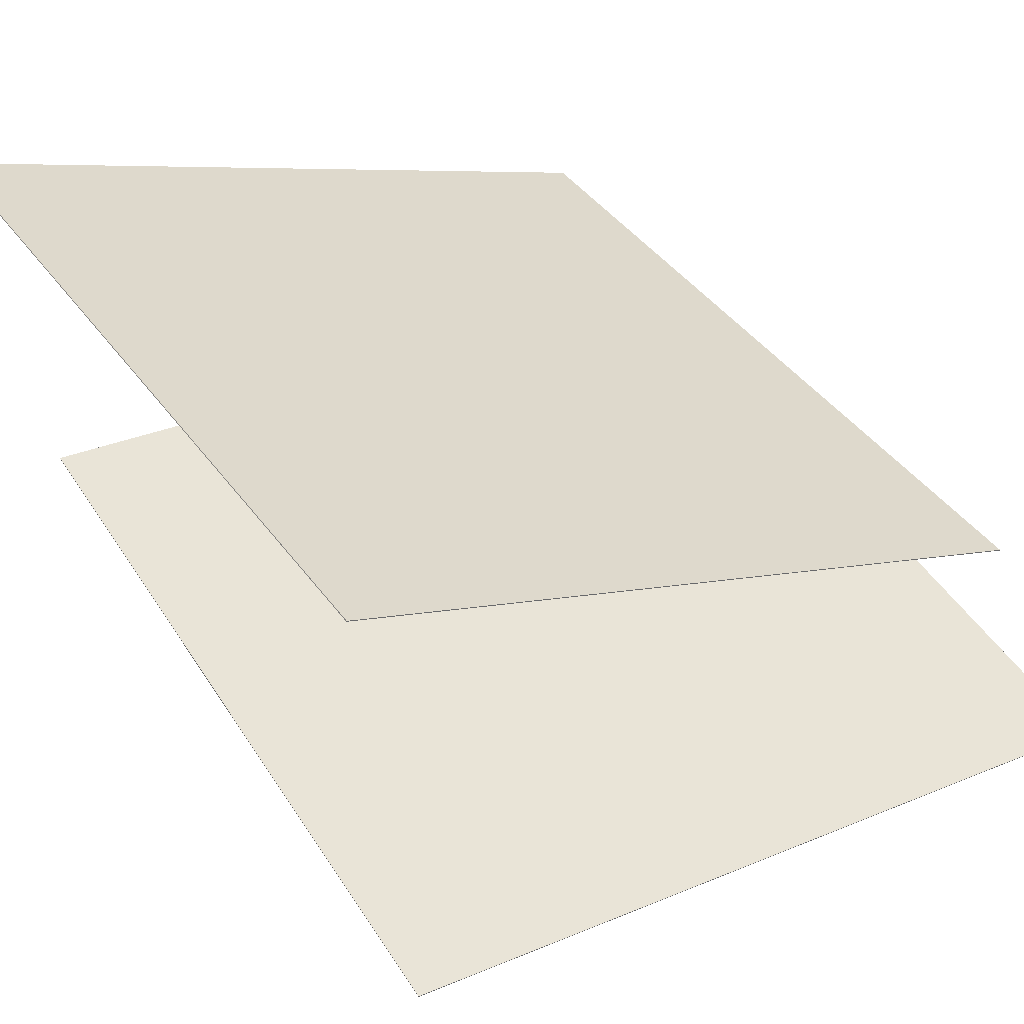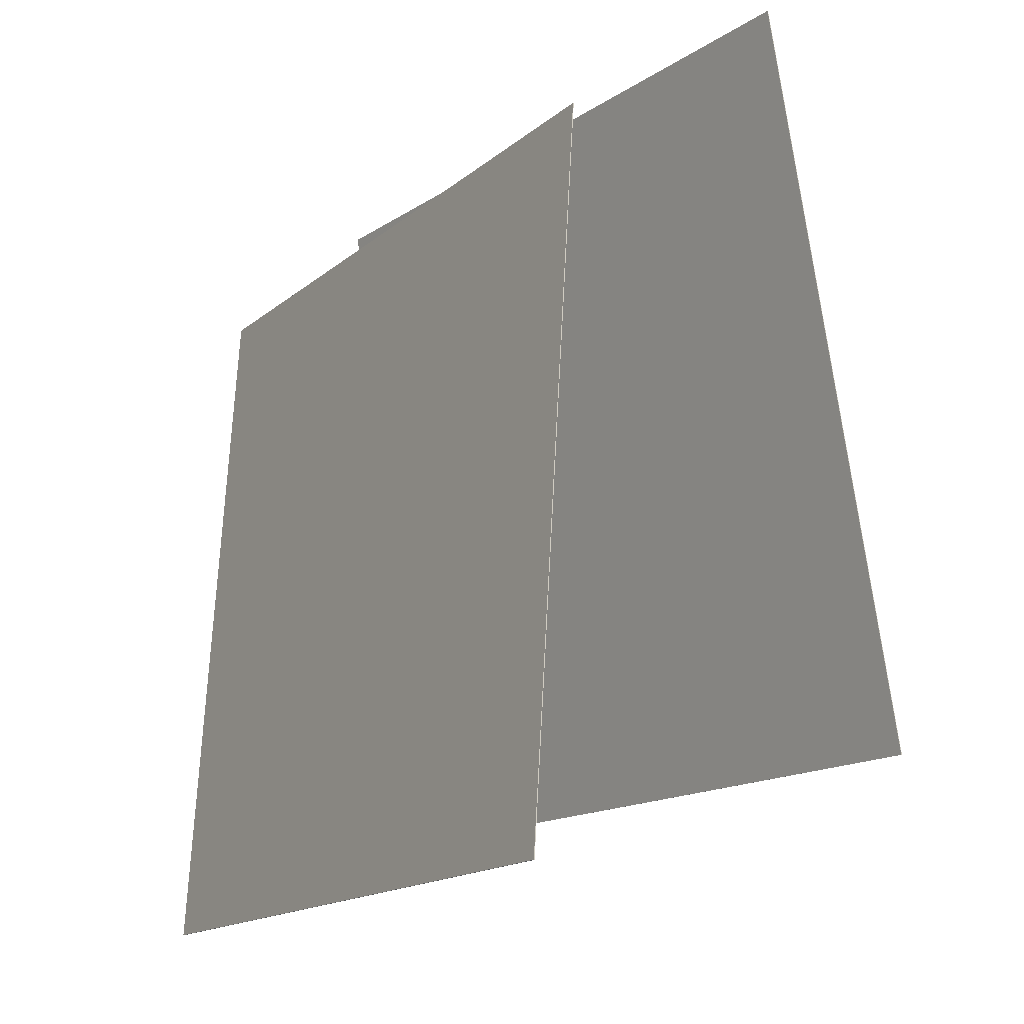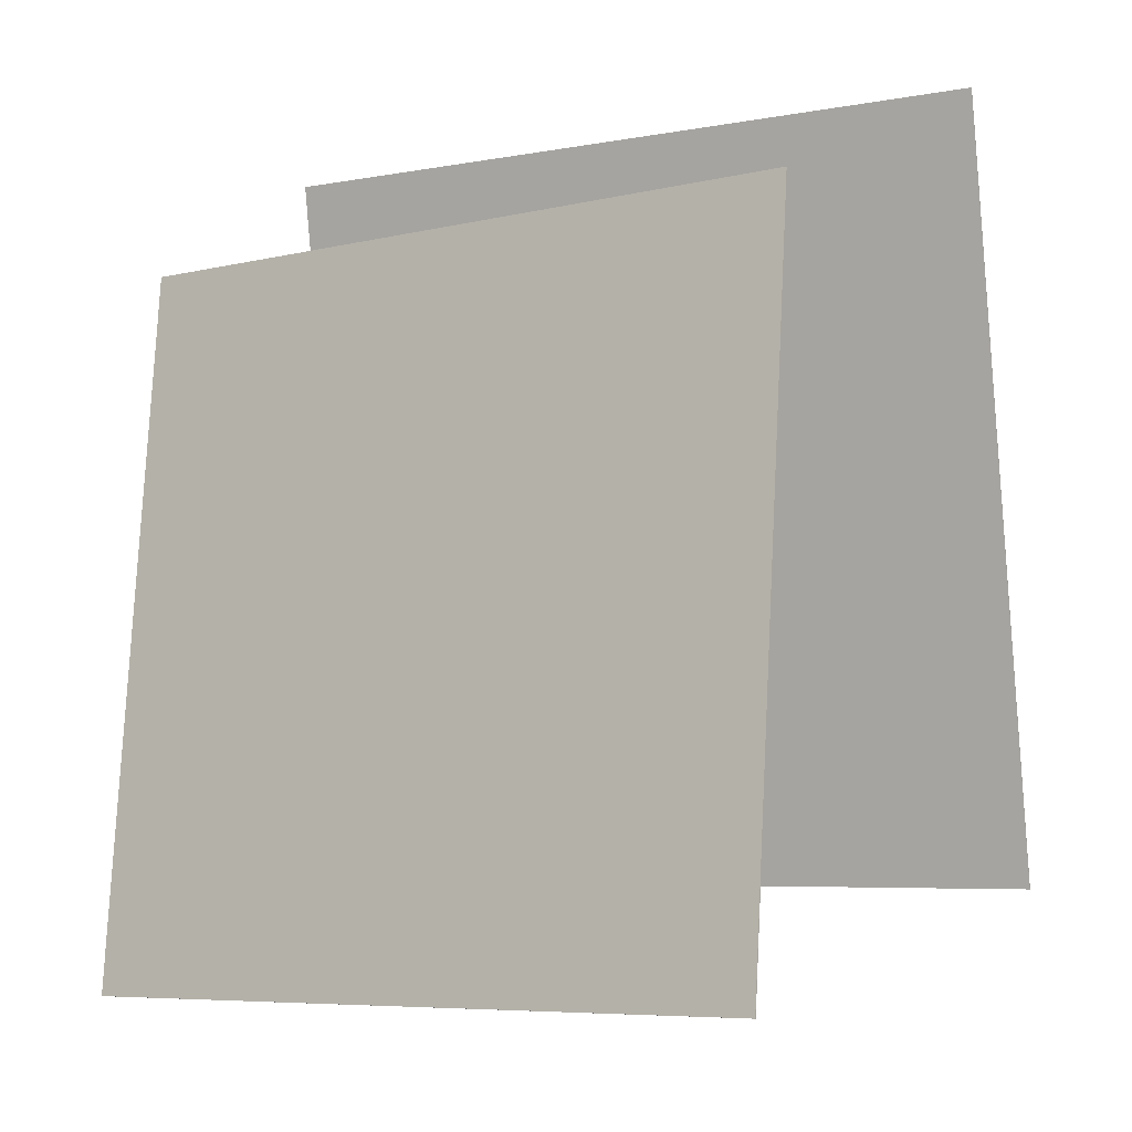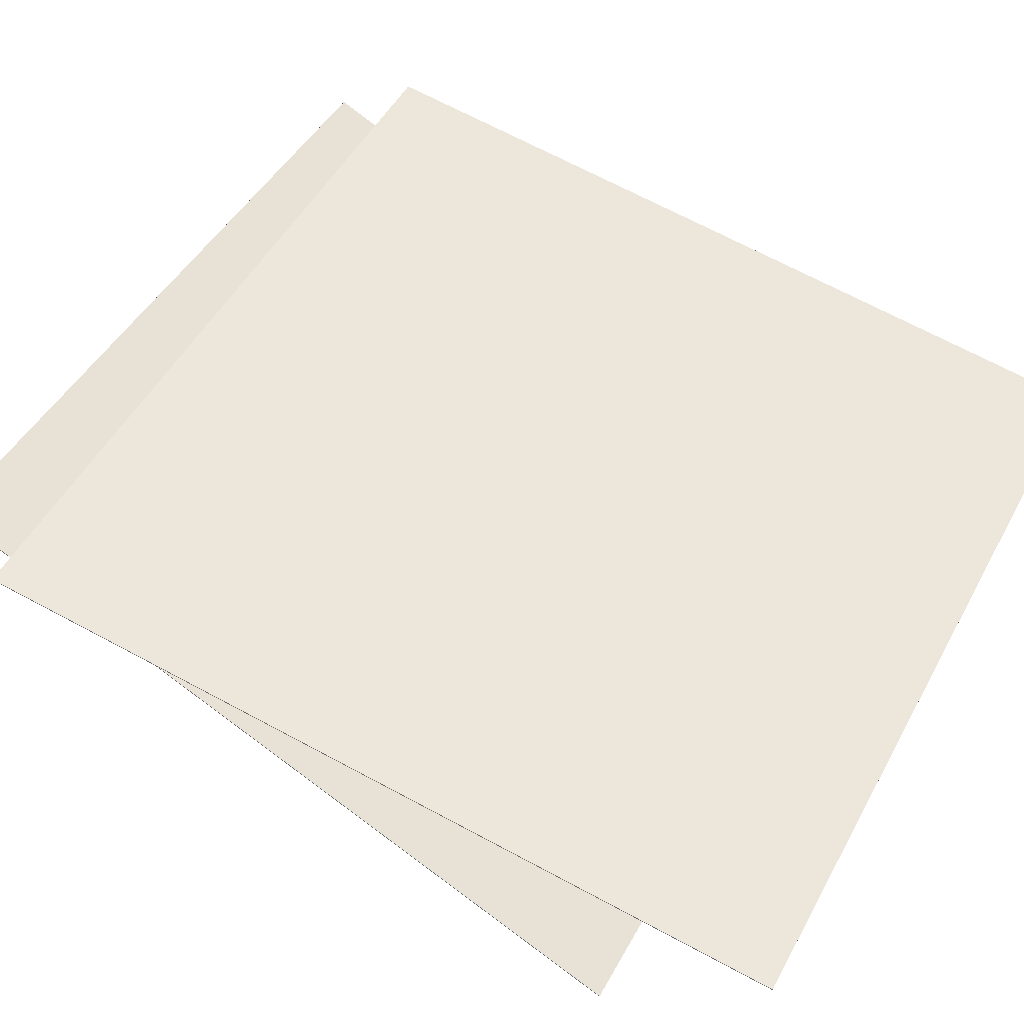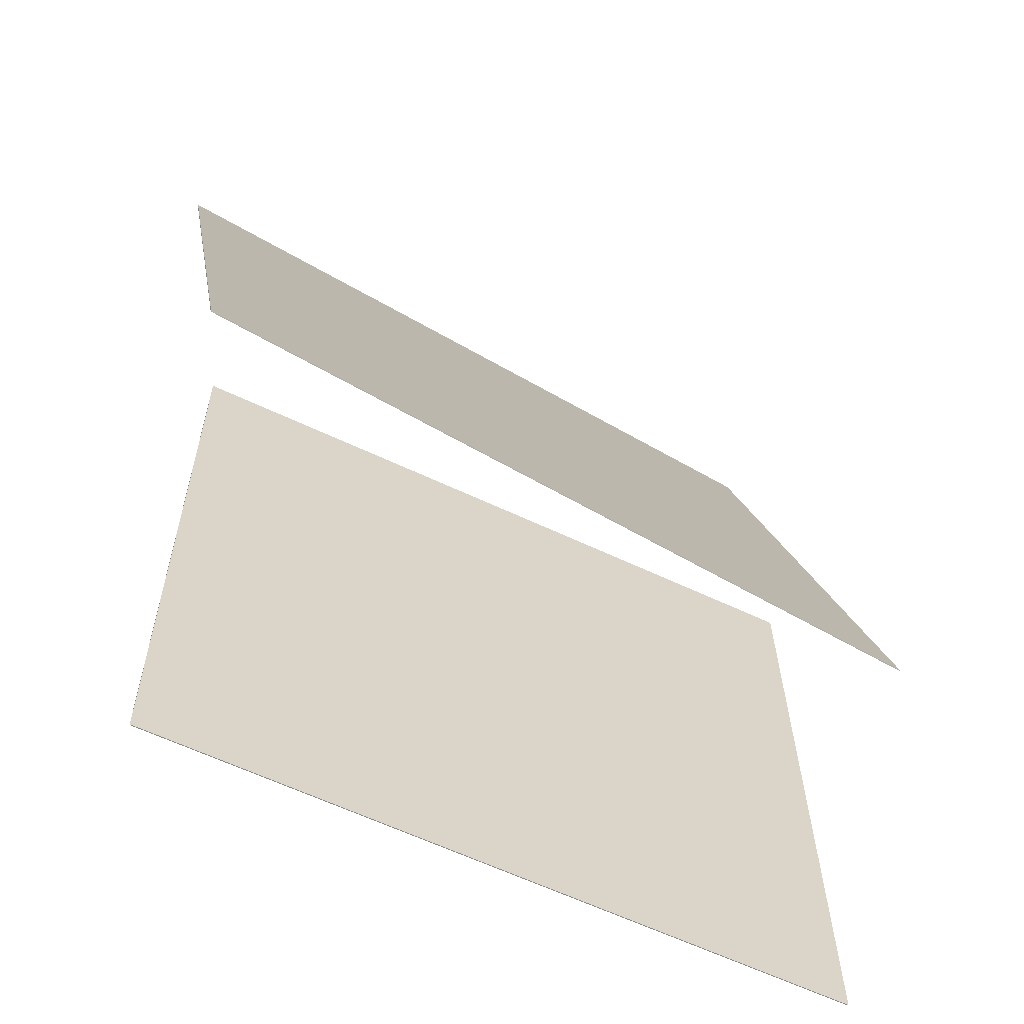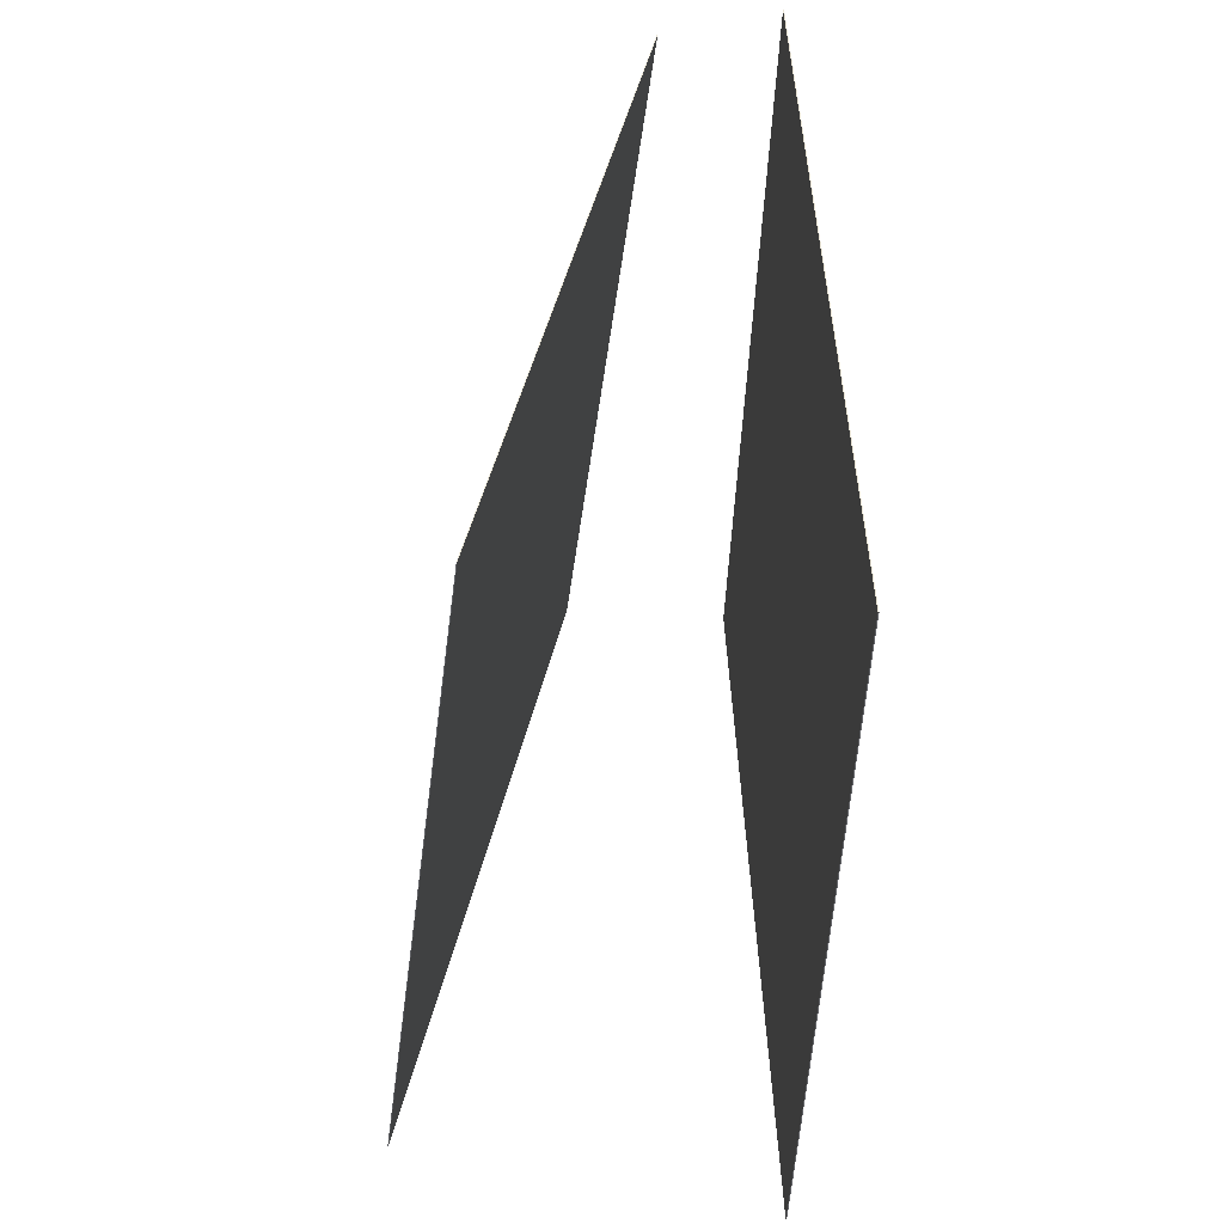
<metadata>
{"format":"obj","ext":"obj","renderer":"f3d","projection":"perspective","resolution":1024,"background":"white","views":[{"elev":11.2,"azim":52.0,"up":"+Z"},{"elev":-17.9,"azim":83.3,"up":"+Y"},{"elev":-9.8,"azim":59.8,"up":"+Y"},{"elev":75.1,"azim":-62.4,"up":"+Z"},{"elev":-65.5,"azim":179.0,"up":"+Y"},{"elev":-43.2,"azim":-67.6,"up":"+Y"}]}
</metadata>
<code>
v 0.4754 0.3332 -0.05111
v 0.4749 0.3332 -0.05209
v -0.4039 0.3628 0.3549
v -0.4044 0.3627 0.3539
v 0.467 -0.6193 0.0001734
v 0.4665 -0.6194 -0.0008141
v -0.4123 -0.5897 0.4062
v -0.4128 -0.5898 0.4052
f 1.0 7.0 5.0
f 1.0 3.0 7.0
f 1.0 4.0 3.0
f 1.0 2.0 4.0
f 3.0 8.0 7.0
f 3.0 4.0 8.0
f 5.0 7.0 8.0
f 5.0 8.0 6.0
f 1.0 5.0 6.0
f 1.0 6.0 2.0
f 2.0 6.0 8.0
f 2.0 8.0 4.0
v 0.3726 -0.4666 -0.4616
v -0.4683 -0.4309 0.01287
v 0.5042 0.4632 -0.2982
v -0.3367 0.4988 0.1762
v 0.3731 -0.4668 -0.4608
v -0.4678 -0.4311 0.01365
v 0.5047 0.463 -0.2974
v -0.3363 0.4986 0.177
f 9.0 15.0 13.0
f 9.0 11.0 15.0
f 9.0 12.0 11.0
f 9.0 10.0 12.0
f 11.0 16.0 15.0
f 11.0 12.0 16.0
f 13.0 15.0 16.0
f 13.0 16.0 14.0
f 9.0 13.0 14.0
f 9.0 14.0 10.0
f 10.0 14.0 16.0
f 10.0 16.0 12.0

</code>
